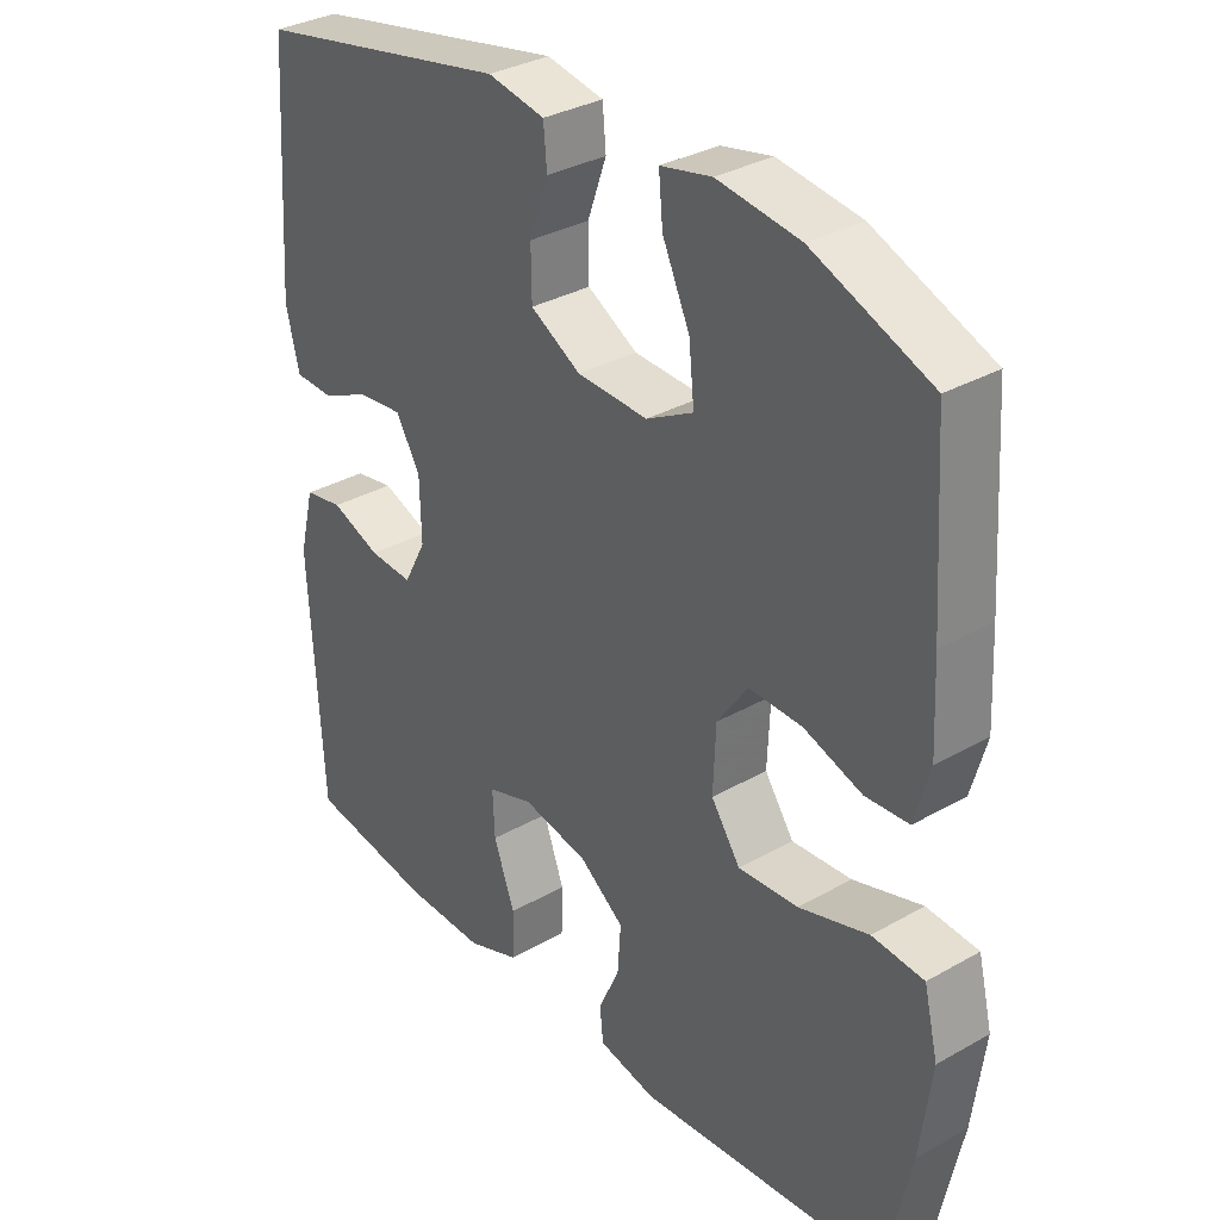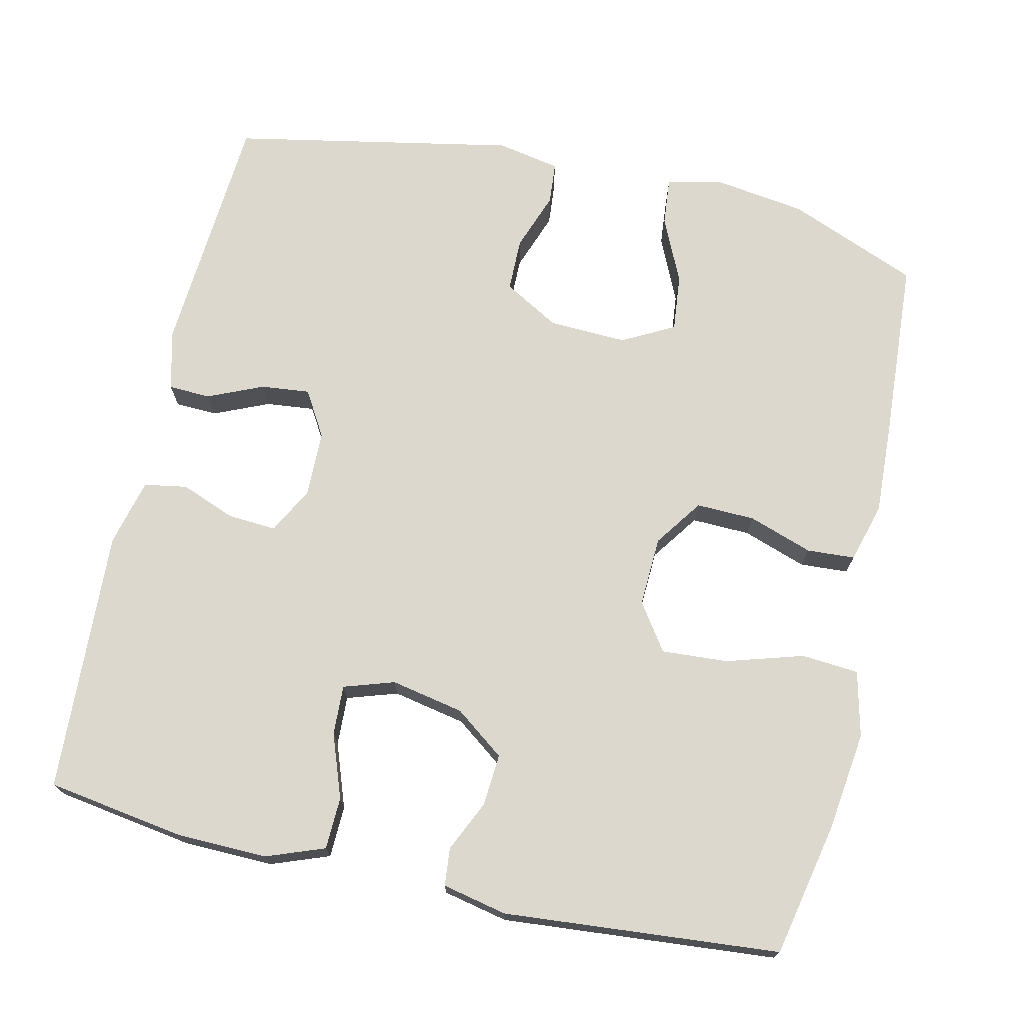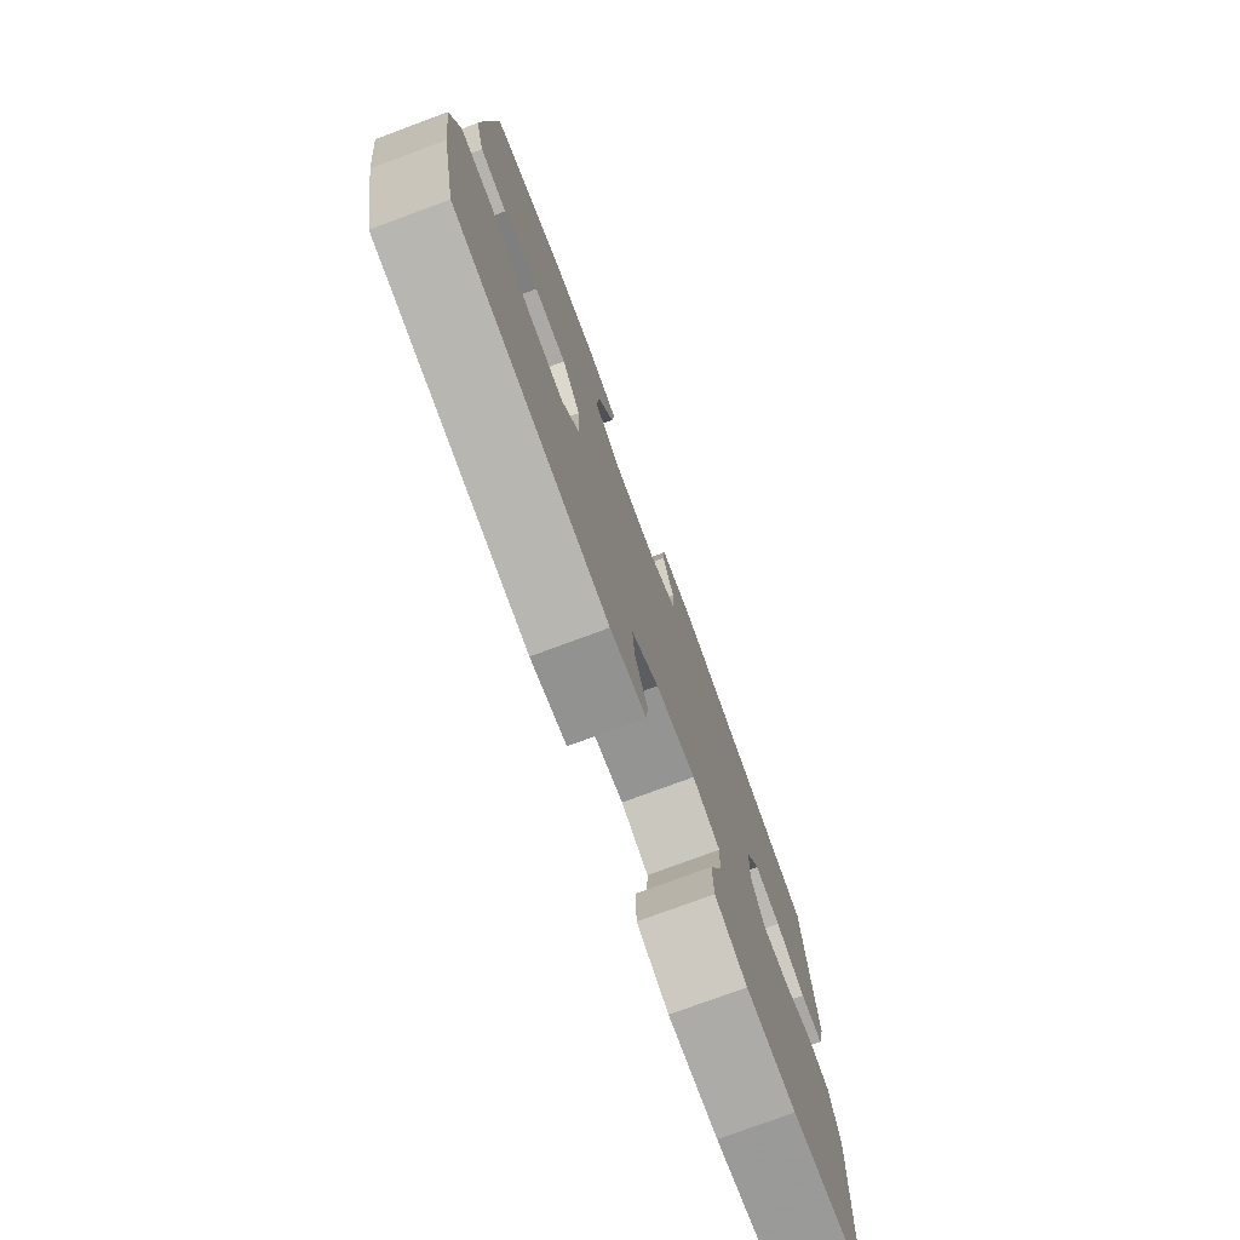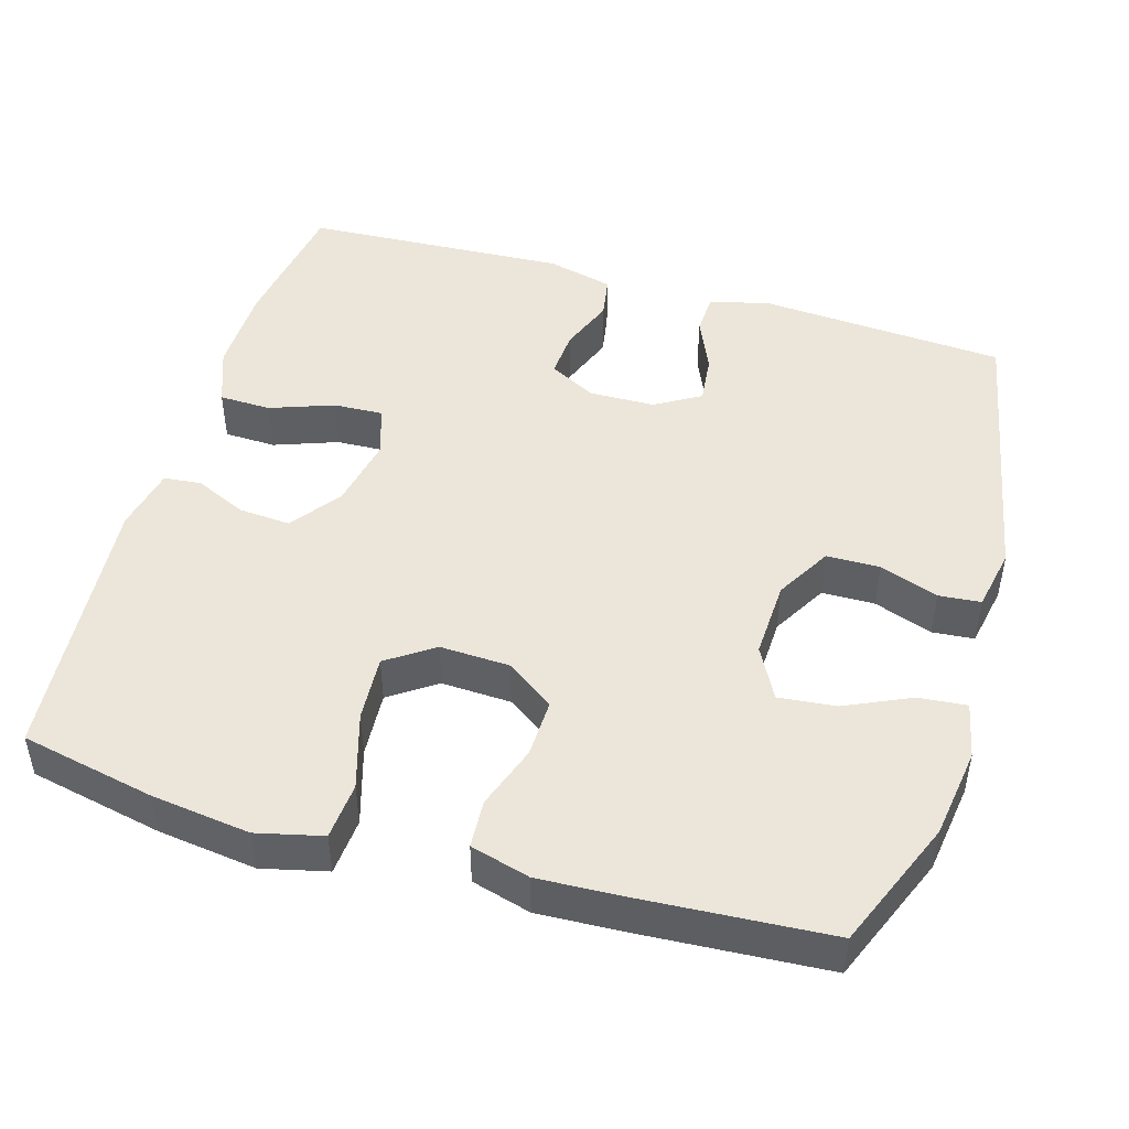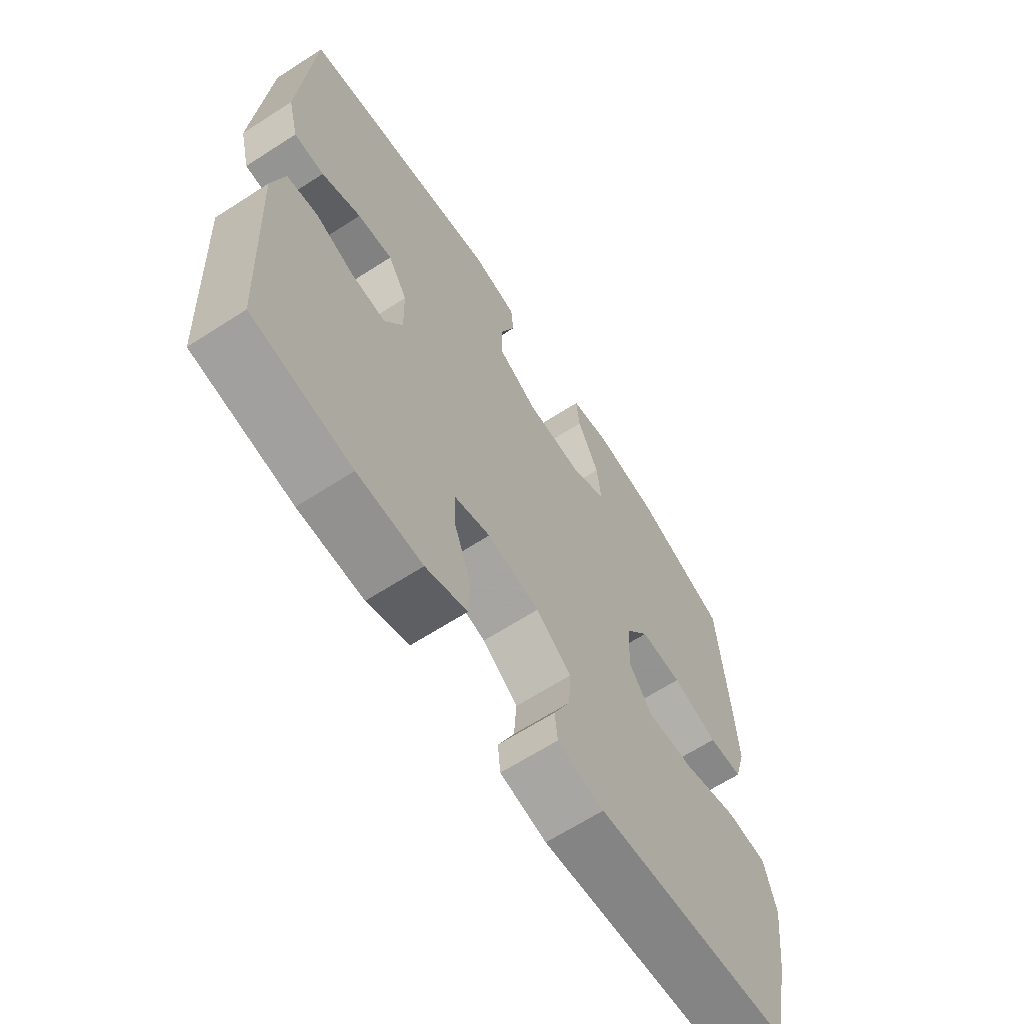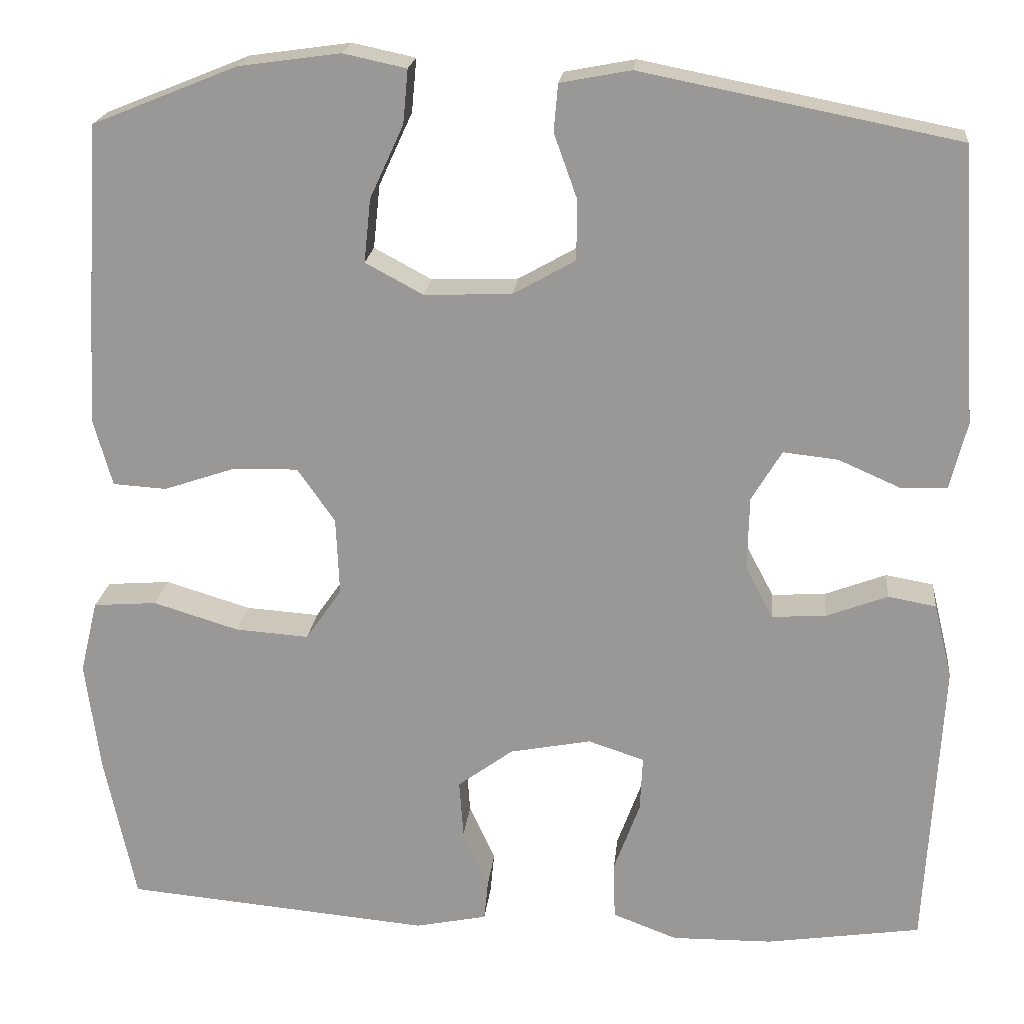
<metadata>
{"format":"obj","ext":"obj","renderer":"f3d","projection":"perspective","resolution":1024,"background":"white","views":[{"elev":33.0,"azim":-128.1,"up":"+Z"},{"elev":72.2,"azim":-167.1,"up":"+Y"},{"elev":-77.0,"azim":-69.7,"up":"+Z"},{"elev":47.1,"azim":-73.5,"up":"+Y"},{"elev":-65.4,"azim":122.9,"up":"+Z"},{"elev":20.4,"azim":6.0,"up":"+Z"}]}
</metadata>
<code>
v -0.5 0.07 -0.5
v -0.537 0.07 -0.322
v -0.554 0.07 -0.19
v -0.533 0.07 -0.103
v -0.457 0.07 -0.097
v -0.355 0.07 -0.128
v -0.267 0.07 -0.134
v -0.224 0.07 -0.072
v -0.228 0.07 0.021
v -0.273 0.07 0.085
v -0.351 0.07 0.083
v -0.436 0.07 0.054
v -0.5 0.07 0.058
v -0.522 0.07 0.137
v -0.516 0.07 0.257
v -0.5 0.07 0.5
v -0.327 0.07 0.57
v -0.206 0.07 0.587
v -0.131 0.07 0.571
v -0.137 0.07 0.507
v -0.177 0.07 0.42
v -0.185 0.07 0.344
v -0.116 0.07 0.307
v -0.012 0.07 0.311
v 0.062 0.07 0.353
v 0.063 0.07 0.424
v 0.035 0.07 0.502
v 0.04 0.07 0.558
v 0.124 0.07 0.574
v 0.5 0.07 0.5
v 0.522 0.07 0.171
v 0.502 0.07 0.091
v 0.446 0.07 0.089
v 0.373 0.07 0.121
v 0.308 0.07 0.128
v 0.272 0.07 0.068
v 0.27 0.07 -0.02
v 0.303 0.07 -0.082
v 0.367 0.07 -0.078
v 0.44 0.07 -0.05
v 0.497 0.07 -0.06
v 0.519 0.07 -0.149
v 0.5 0.07 -0.5
v 0.316 0.07 -0.528
v 0.196 0.07 -0.53
v 0.119 0.07 -0.501
v 0.117 0.07 -0.432
v 0.148 0.07 -0.347
v 0.151 0.07 -0.281
v 0.084 0.07 -0.259
v -0.013 0.07 -0.278
v -0.079 0.07 -0.327
v -0.074 0.07 -0.396
v -0.043 0.07 -0.464
v -0.048 0.07 -0.514
v -0.134 0.07 -0.532
v -0.5 0 -0.5
v -0.537 0 -0.322
v -0.554 0 -0.19
v -0.533 0 -0.103
v -0.457 0 -0.097
v -0.355 0 -0.128
v -0.267 0 -0.134
v -0.224 0 -0.072
v -0.228 0 0.021
v -0.273 0 0.085
v -0.351 0 0.083
v -0.436 0 0.054
v -0.5 0 0.058
v -0.522 0 0.137
v -0.516 0 0.257
v -0.5 0 0.5
v -0.327 0 0.57
v -0.206 0 0.587
v -0.131 0 0.571
v -0.137 0 0.507
v -0.177 0 0.42
v -0.185 0 0.344
v -0.116 0 0.307
v -0.012 0 0.311
v 0.062 0 0.353
v 0.063 0 0.424
v 0.035 0 0.502
v 0.04 0 0.558
v 0.124 0 0.574
v 0.5 0 0.5
v 0.522 0 0.171
v 0.502 0 0.091
v 0.446 0 0.089
v 0.373 0 0.121
v 0.308 0 0.128
v 0.272 0 0.068
v 0.27 0 -0.02
v 0.303 0 -0.082
v 0.367 0 -0.078
v 0.44 0 -0.05
v 0.497 0 -0.06
v 0.519 0 -0.149
v 0.5 0 -0.5
v 0.316 0 -0.528
v 0.196 0 -0.53
v 0.119 0 -0.501
v 0.117 0 -0.432
v 0.148 0 -0.347
v 0.151 0 -0.281
v 0.084 0 -0.259
v -0.013 0 -0.278
v -0.079 0 -0.327
v -0.074 0 -0.396
v -0.043 0 -0.464
v -0.048 0 -0.514
v -0.134 0 -0.532
f 53 54 55 56
f 52 53 56 1
f 51 52 1 2
f 50 51 2 3
f 45 46 47 48
f 45 48 49
f 44 45 49
f 43 44 49
f 42 43 49
f 39 40 41 42
f 38 39 42 49
f 37 38 49 50
f 31 32 33 34
f 31 34 35
f 30 31 35
f 29 30 35 36
f 26 27 28 29
f 25 26 29 36
f 18 19 20 21
f 18 21 22
f 17 18 22
f 16 17 22
f 15 16 22 23
f 11 12 13 14
f 10 11 14 15
f 3 4 5 6
f 3 6 7
f 50 3 7
f 37 50 7 8
f 24 25 36 37
f 24 37 8 9
f 10 15 23 24
f 9 10 24
f 112 111 110 109
f 57 112 109 108
f 58 57 108 107
f 59 58 107 106
f 104 103 102 101
f 105 104 101
f 105 101 100
f 105 100 99
f 105 99 98
f 98 97 96 95
f 105 98 95 94
f 106 105 94 93
f 90 89 88 87
f 91 90 87
f 91 87 86
f 92 91 86 85
f 85 84 83 82
f 92 85 82 81
f 77 76 75 74
f 78 77 74
f 78 74 73
f 78 73 72
f 79 78 72 71
f 70 69 68 67
f 71 70 67 66
f 62 61 60 59
f 63 62 59
f 63 59 106
f 64 63 106 93
f 93 92 81 80
f 65 64 93 80
f 80 79 71 66
f 80 66 65
f 1 57 58 2
f 2 58 59 3
f 3 59 60 4
f 4 60 61 5
f 5 61 62 6
f 6 62 63 7
f 7 63 64 8
f 8 64 65 9
f 9 65 66 10
f 10 66 67 11
f 11 67 68 12
f 12 68 69 13
f 13 69 70 14
f 14 70 71 15
f 15 71 72 16
f 16 72 73 17
f 17 73 74 18
f 18 74 75 19
f 19 75 76 20
f 20 76 77 21
f 21 77 78 22
f 22 78 79 23
f 23 79 80 24
f 24 80 81 25
f 25 81 82 26
f 26 82 83 27
f 27 83 84 28
f 28 84 85 29
f 29 85 86 30
f 30 86 87 31
f 31 87 88 32
f 32 88 89 33
f 33 89 90 34
f 34 90 91 35
f 35 91 92 36
f 36 92 93 37
f 37 93 94 38
f 38 94 95 39
f 39 95 96 40
f 40 96 97 41
f 41 97 98 42
f 42 98 99 43
f 43 99 100 44
f 44 100 101 45
f 45 101 102 46
f 46 102 103 47
f 47 103 104 48
f 48 104 105 49
f 49 105 106 50
f 50 106 107 51
f 51 107 108 52
f 52 108 109 53
f 53 109 110 54
f 54 110 111 55
f 55 111 112 56
f 56 112 57 1

</code>
